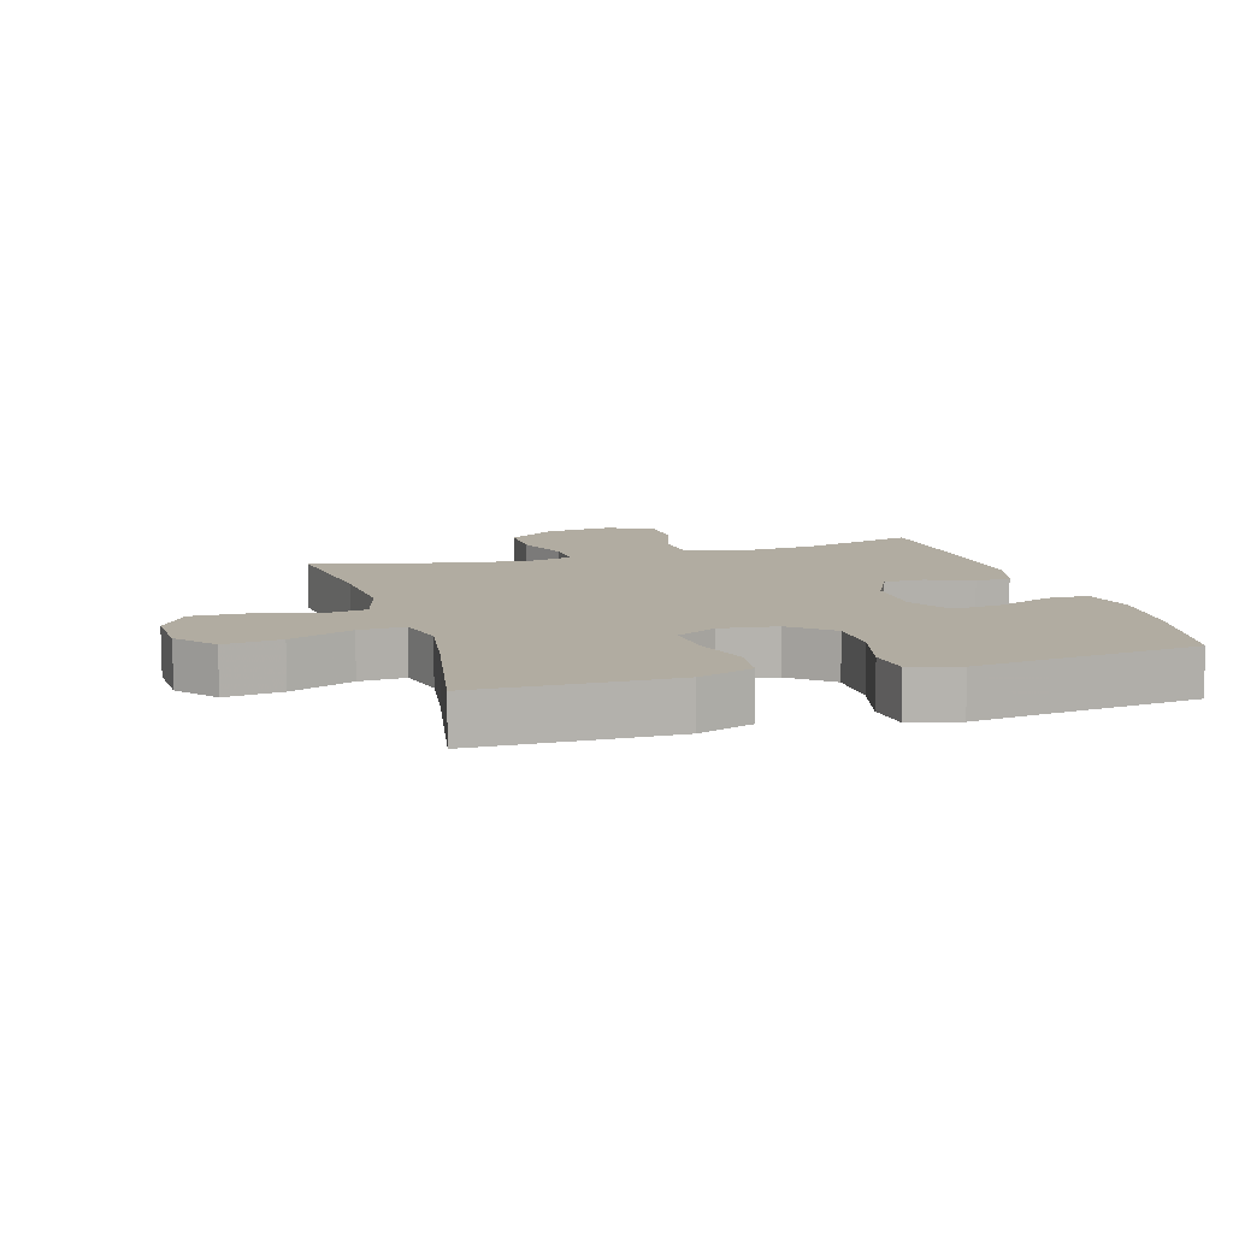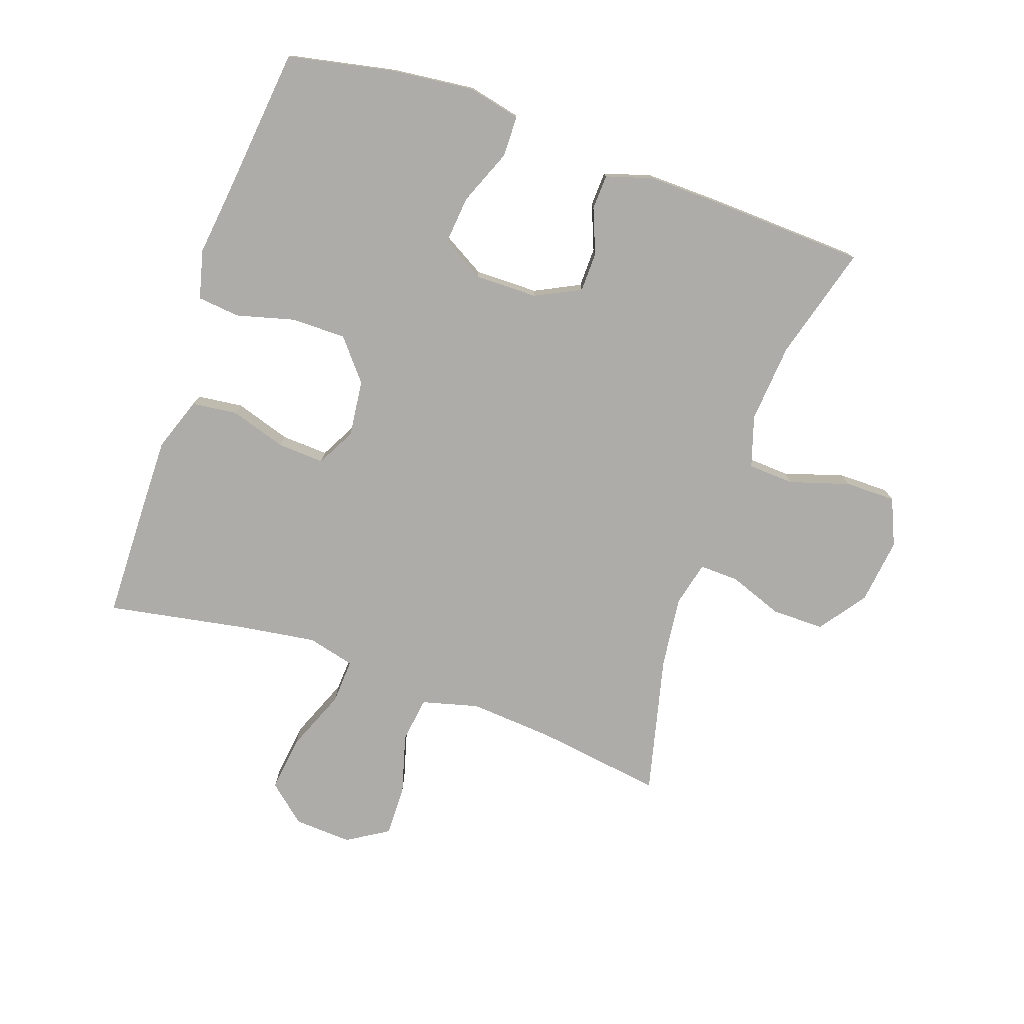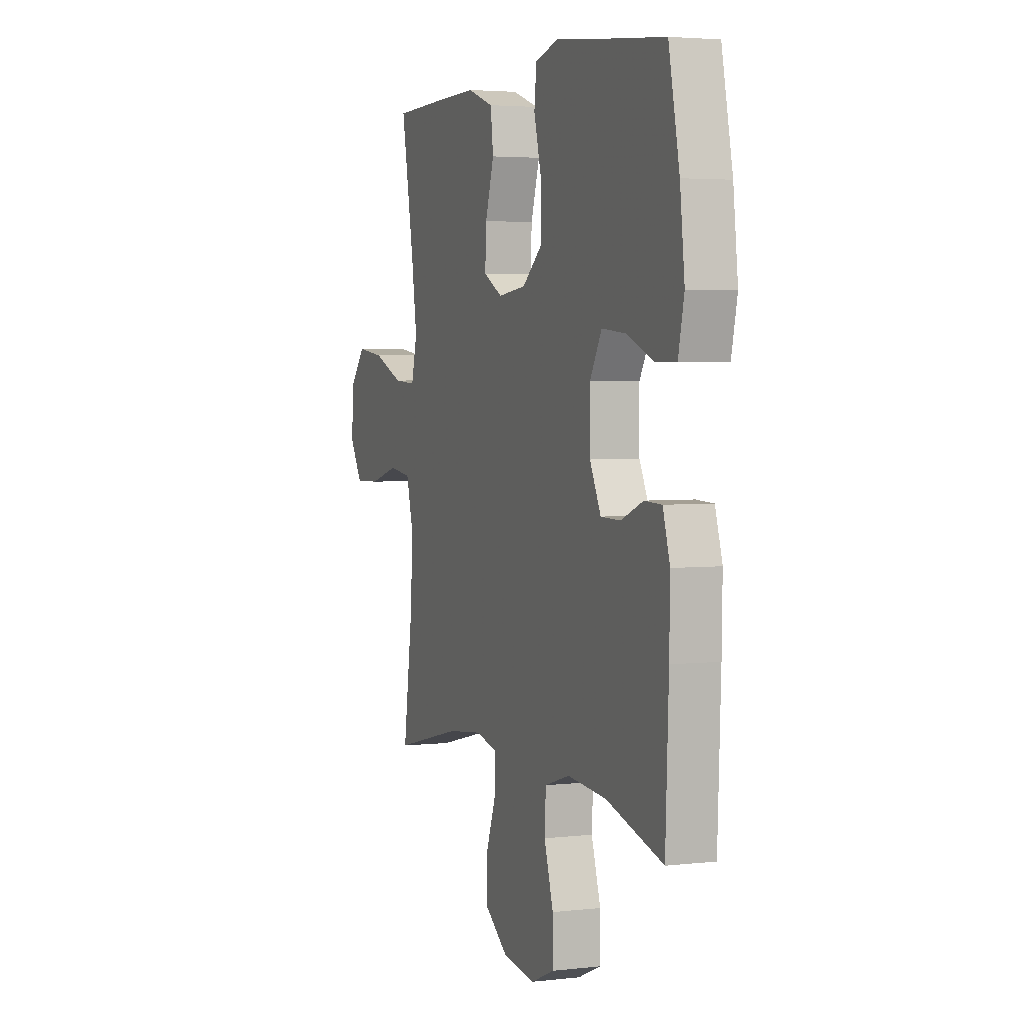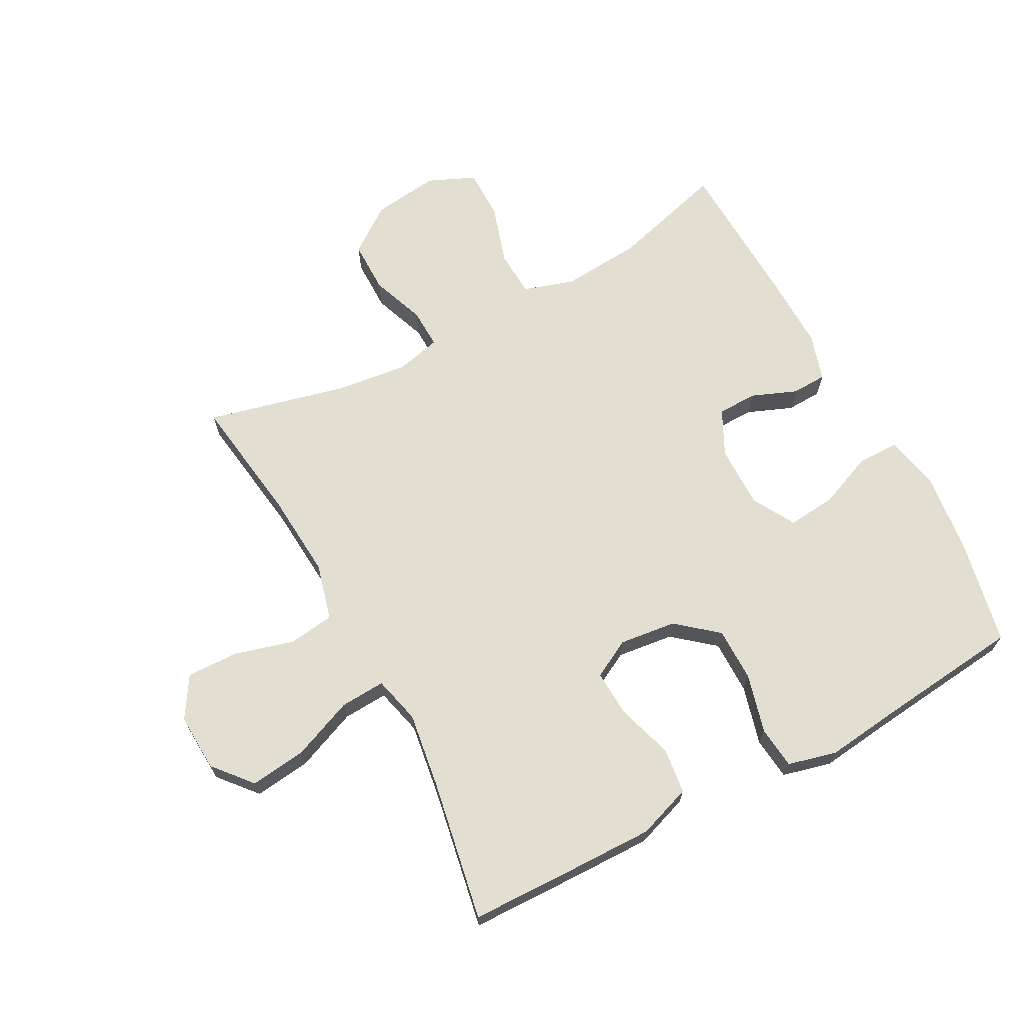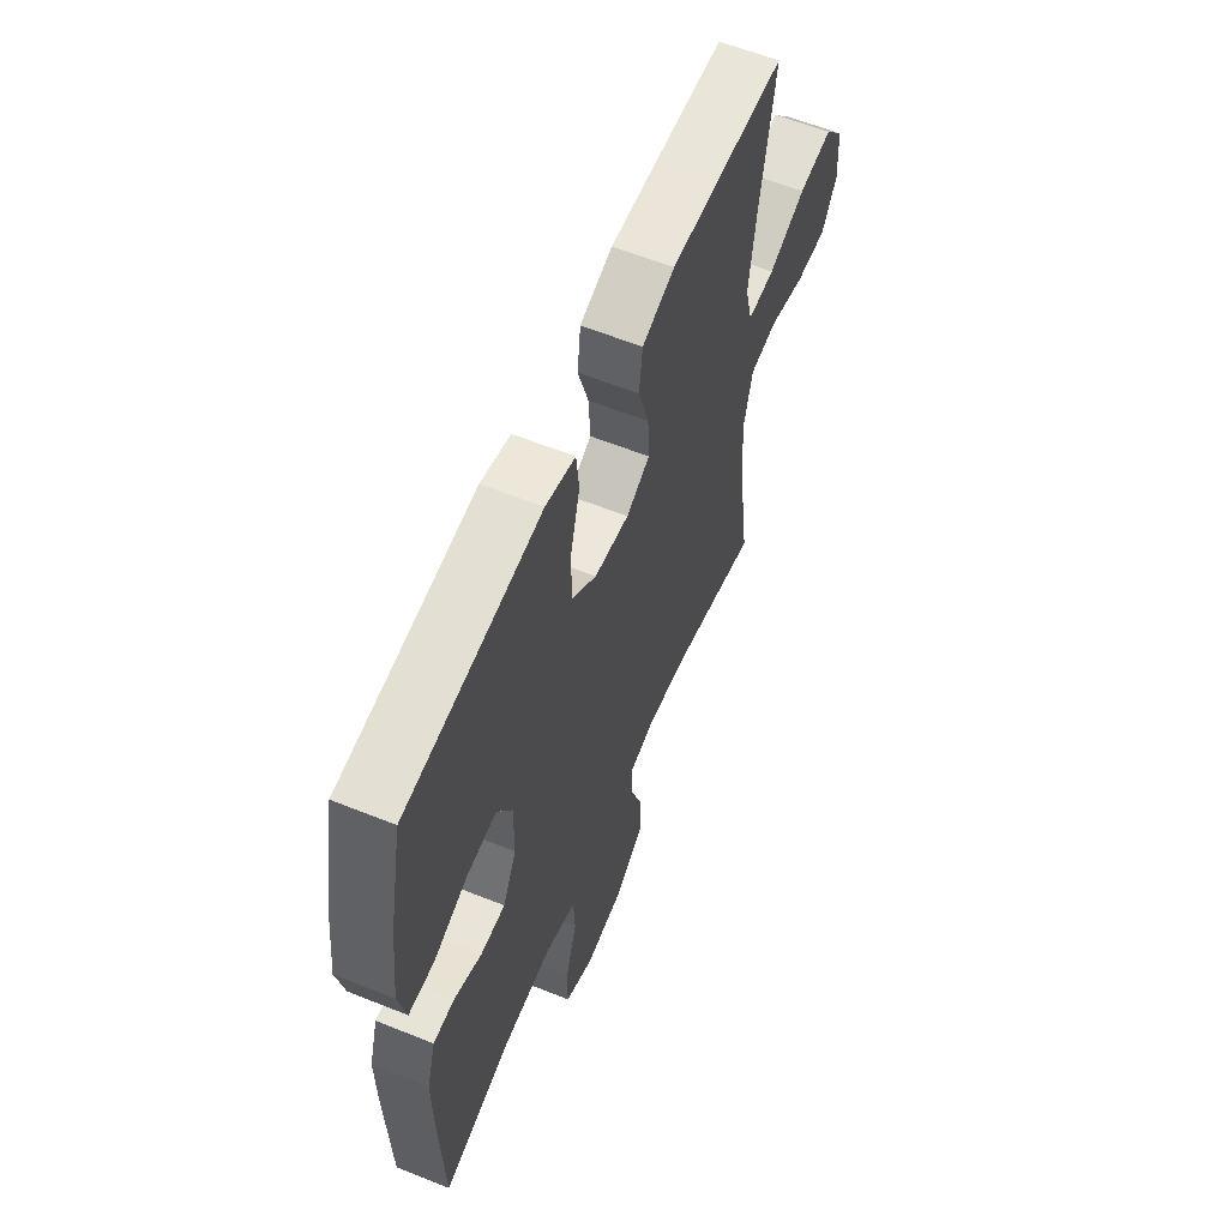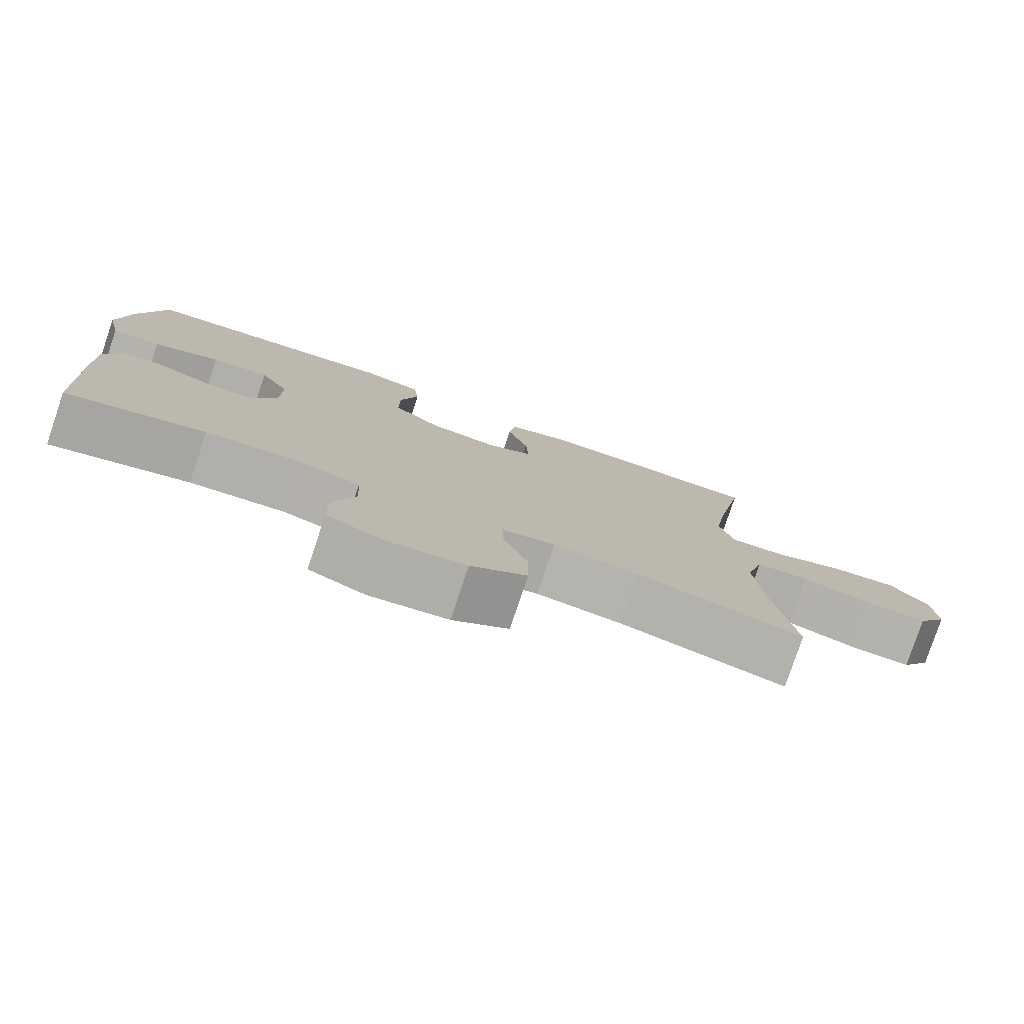
<metadata>
{"format":"obj","ext":"obj","renderer":"f3d","projection":"perspective","resolution":1024,"background":"white","views":[{"elev":10.2,"azim":-16.4,"up":"+Y"},{"elev":-76.7,"azim":70.7,"up":"+Y"},{"elev":3.6,"azim":69.1,"up":"+Z"},{"elev":68.0,"azim":-28.2,"up":"+Y"},{"elev":59.7,"azim":112.4,"up":"+Z"},{"elev":-79.3,"azim":161.4,"up":"+Z"}]}
</metadata>
<code>
v -0.5 0.07 0.5
v -0.323 0.07 0.504
v -0.193 0.07 0.506
v -0.107 0.07 0.476
v -0.098 0.07 0.403
v -0.126 0.07 0.313
v -0.13 0.07 0.238
v -0.068 0.07 0.205
v 0.023 0.07 0.216
v 0.088 0.07 0.27
v 0.088 0.07 0.357
v 0.063 0.07 0.451
v 0.07 0.07 0.519
v 0.148 0.07 0.539
v 0.266 0.07 0.525
v 0.5 0.07 0.5
v 0.535 0.07 0.33
v 0.55 0.07 0.198
v 0.531 0.07 0.113
v 0.465 0.07 0.112
v 0.376 0.07 0.148
v 0.299 0.07 0.155
v 0.26 0.07 0.087
v 0.261 0.07 -0.014
v 0.297 0.07 -0.086
v 0.361 0.07 -0.087
v 0.433 0.07 -0.058
v 0.489 0.07 -0.06
v 0.512 0.07 -0.135
v 0.51 0.07 -0.252
v 0.5 0.07 -0.5
v 0.316 0.07 -0.449
v 0.189 0.07 -0.439
v 0.107 0.07 -0.465
v 0.103 0.07 -0.539
v 0.133 0.07 -0.635
v 0.133 0.07 -0.716
v 0.058 0.07 -0.749
v -0.048 0.07 -0.736
v -0.123 0.07 -0.682
v -0.123 0.07 -0.598
v -0.091 0.07 -0.511
v -0.089 0.07 -0.448
v -0.161 0.07 -0.431
v -0.276 0.07 -0.445
v -0.5 0.07 -0.5
v -0.471 0.07 -0.295
v -0.461 0.07 -0.16
v -0.485 0.07 -0.069
v -0.558 0.07 -0.059
v -0.654 0.07 -0.086
v -0.737 0.07 -0.088
v -0.778 0.07 -0.022
v -0.773 0.07 0.071
v -0.721 0.07 0.132
v -0.631 0.07 0.121
v -0.532 0.07 0.081
v -0.46 0.07 0.077
v -0.441 0.07 0.153
v -0.459 0.07 0.275
v -0.5 0 0.5
v -0.323 0 0.504
v -0.193 0 0.506
v -0.107 0 0.476
v -0.098 0 0.403
v -0.126 0 0.313
v -0.13 0 0.238
v -0.068 0 0.205
v 0.023 0 0.216
v 0.088 0 0.27
v 0.088 0 0.357
v 0.063 0 0.451
v 0.07 0 0.519
v 0.148 0 0.539
v 0.266 0 0.525
v 0.5 0 0.5
v 0.535 0 0.33
v 0.55 0 0.198
v 0.531 0 0.113
v 0.465 0 0.112
v 0.376 0 0.148
v 0.299 0 0.155
v 0.26 0 0.087
v 0.261 0 -0.014
v 0.297 0 -0.086
v 0.361 0 -0.087
v 0.433 0 -0.058
v 0.489 0 -0.06
v 0.512 0 -0.135
v 0.51 0 -0.252
v 0.5 0 -0.5
v 0.316 0 -0.449
v 0.189 0 -0.439
v 0.107 0 -0.465
v 0.103 0 -0.539
v 0.133 0 -0.635
v 0.133 0 -0.716
v 0.058 0 -0.749
v -0.048 0 -0.736
v -0.123 0 -0.682
v -0.123 0 -0.598
v -0.091 0 -0.511
v -0.089 0 -0.448
v -0.161 0 -0.431
v -0.276 0 -0.445
v -0.5 0 -0.5
v -0.471 0 -0.295
v -0.461 0 -0.16
v -0.485 0 -0.069
v -0.558 0 -0.059
v -0.654 0 -0.086
v -0.737 0 -0.088
v -0.778 0 -0.022
v -0.773 0 0.071
v -0.721 0 0.132
v -0.631 0 0.121
v -0.532 0 0.081
v -0.46 0 0.077
v -0.441 0 0.153
v -0.459 0 0.275
f 54 55 56 57
f 54 57 58
f 53 54 58
f 50 51 52 53
f 49 50 53 58
f 48 49 58 59
f 45 46 47
f 44 45 47 48
f 43 44 48 59
f 39 40 41 42
f 39 42 43
f 38 39 43
f 35 36 37 38
f 34 35 38 43
f 33 34 43 59
f 29 30 31 32
f 26 27 28 29
f 25 26 29 32
f 24 25 32 33
f 18 19 20 21
f 18 21 22
f 15 16 17 18
f 15 18 22
f 14 15 22 23
f 11 12 13 14
f 10 11 14 23
f 3 4 5 6
f 3 6 7
f 60 1 2 3
f 60 3 7
f 59 60 7 8
f 33 59 8 9
f 23 24 33
f 9 10 23 33
f 117 116 115 114
f 118 117 114
f 118 114 113
f 113 112 111 110
f 118 113 110 109
f 119 118 109 108
f 107 106 105
f 108 107 105 104
f 119 108 104 103
f 102 101 100 99
f 103 102 99
f 103 99 98
f 98 97 96 95
f 103 98 95 94
f 119 103 94 93
f 92 91 90 89
f 89 88 87 86
f 92 89 86 85
f 93 92 85 84
f 81 80 79 78
f 82 81 78
f 78 77 76 75
f 82 78 75
f 83 82 75 74
f 74 73 72 71
f 83 74 71 70
f 66 65 64 63
f 67 66 63
f 63 62 61 120
f 67 63 120
f 68 67 120 119
f 69 68 119 93
f 93 84 83
f 93 83 70 69
f 1 61 62 2
f 2 62 63 3
f 3 63 64 4
f 4 64 65 5
f 5 65 66 6
f 6 66 67 7
f 7 67 68 8
f 8 68 69 9
f 9 69 70 10
f 10 70 71 11
f 11 71 72 12
f 12 72 73 13
f 13 73 74 14
f 14 74 75 15
f 15 75 76 16
f 16 76 77 17
f 17 77 78 18
f 18 78 79 19
f 19 79 80 20
f 20 80 81 21
f 21 81 82 22
f 22 82 83 23
f 23 83 84 24
f 24 84 85 25
f 25 85 86 26
f 26 86 87 27
f 27 87 88 28
f 28 88 89 29
f 29 89 90 30
f 30 90 91 31
f 31 91 92 32
f 32 92 93 33
f 33 93 94 34
f 34 94 95 35
f 35 95 96 36
f 36 96 97 37
f 37 97 98 38
f 38 98 99 39
f 39 99 100 40
f 40 100 101 41
f 41 101 102 42
f 42 102 103 43
f 43 103 104 44
f 44 104 105 45
f 45 105 106 46
f 46 106 107 47
f 47 107 108 48
f 48 108 109 49
f 49 109 110 50
f 50 110 111 51
f 51 111 112 52
f 52 112 113 53
f 53 113 114 54
f 54 114 115 55
f 55 115 116 56
f 56 116 117 57
f 57 117 118 58
f 58 118 119 59
f 59 119 120 60
f 60 120 61 1

</code>
